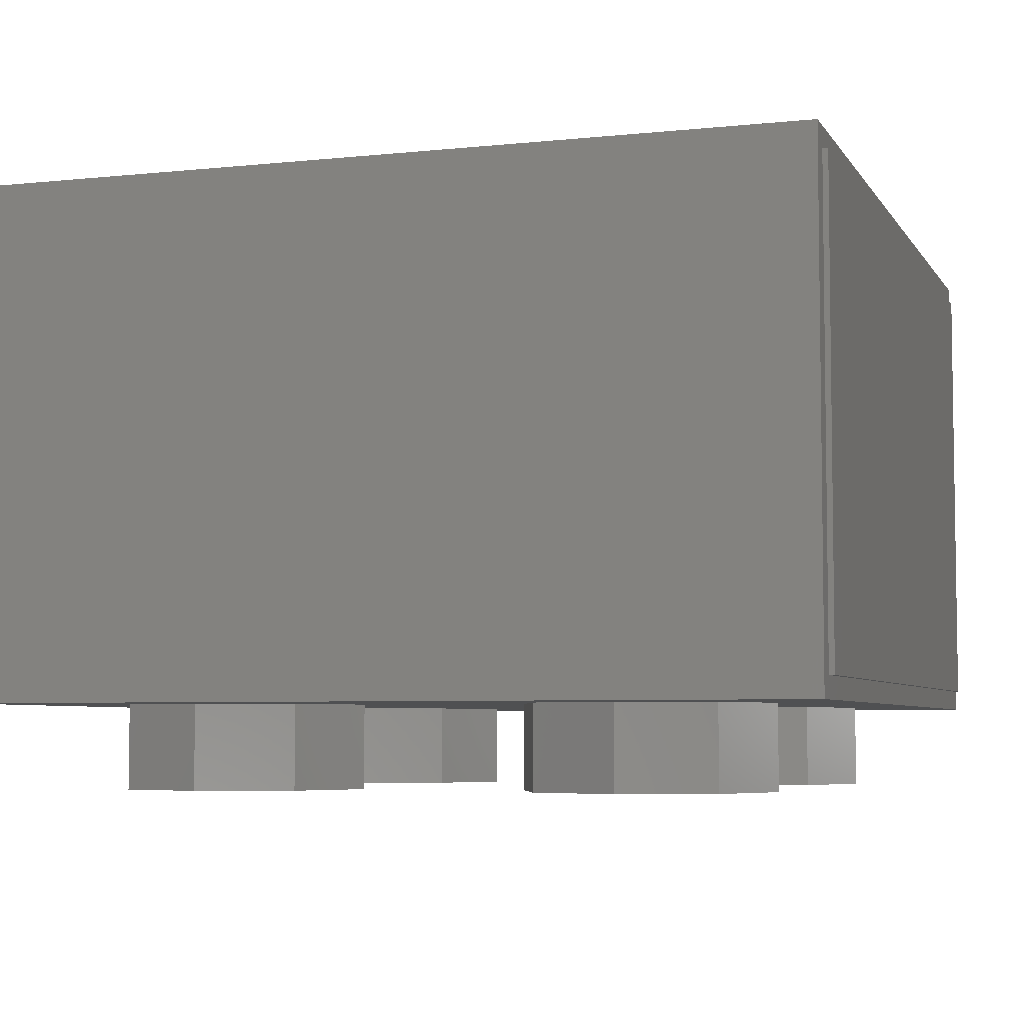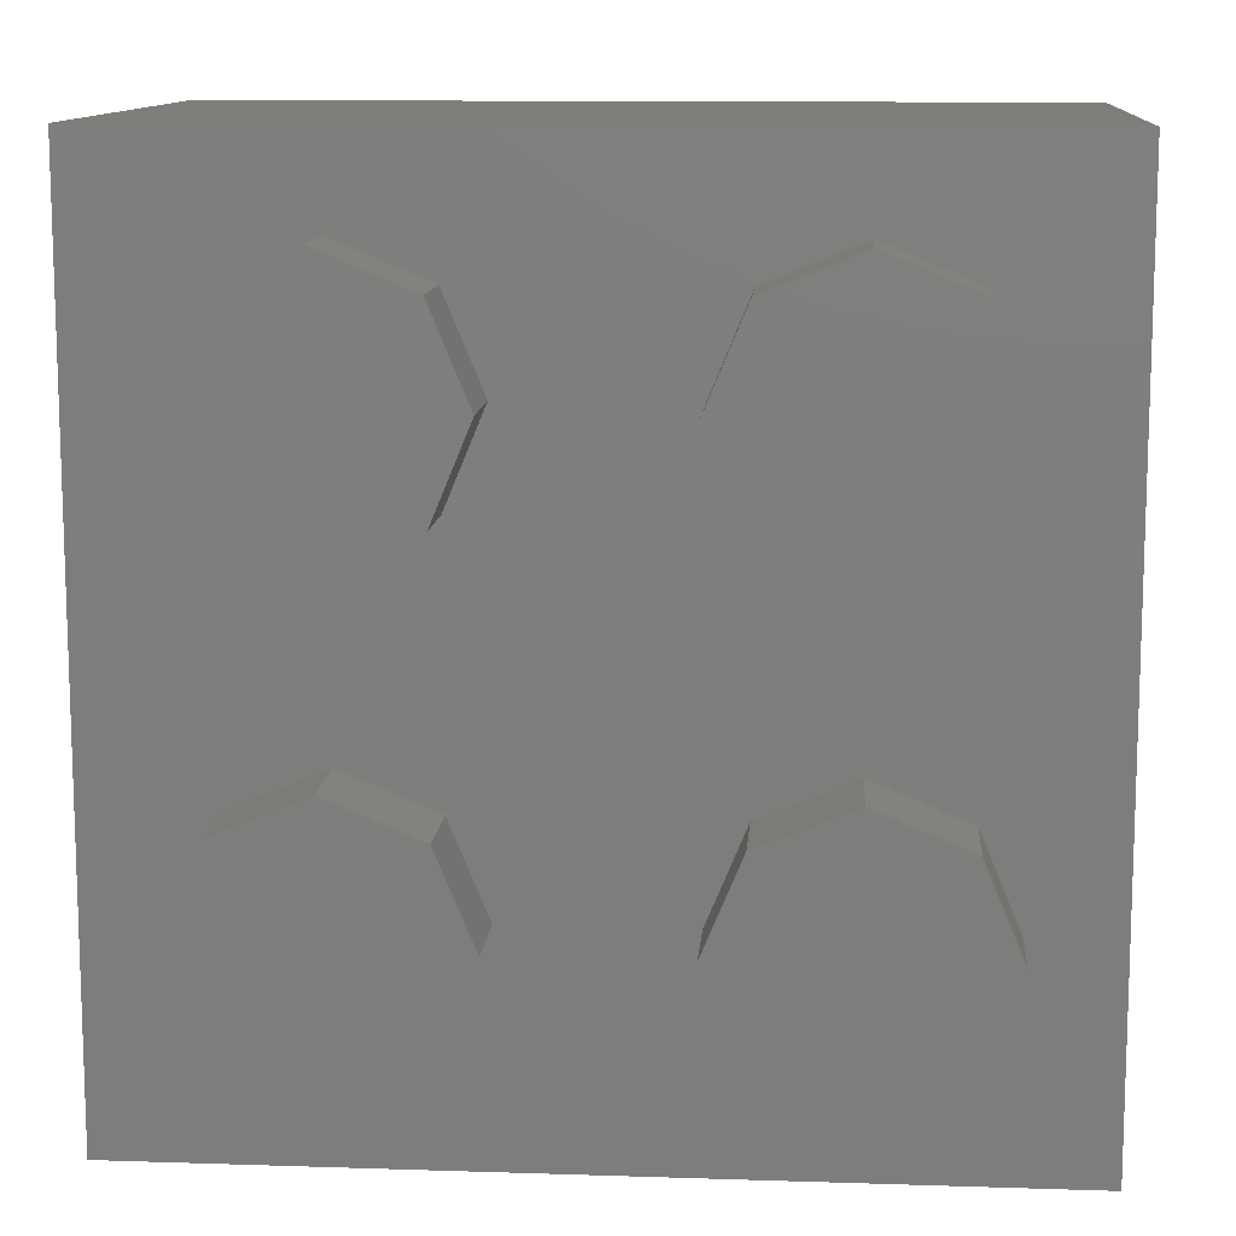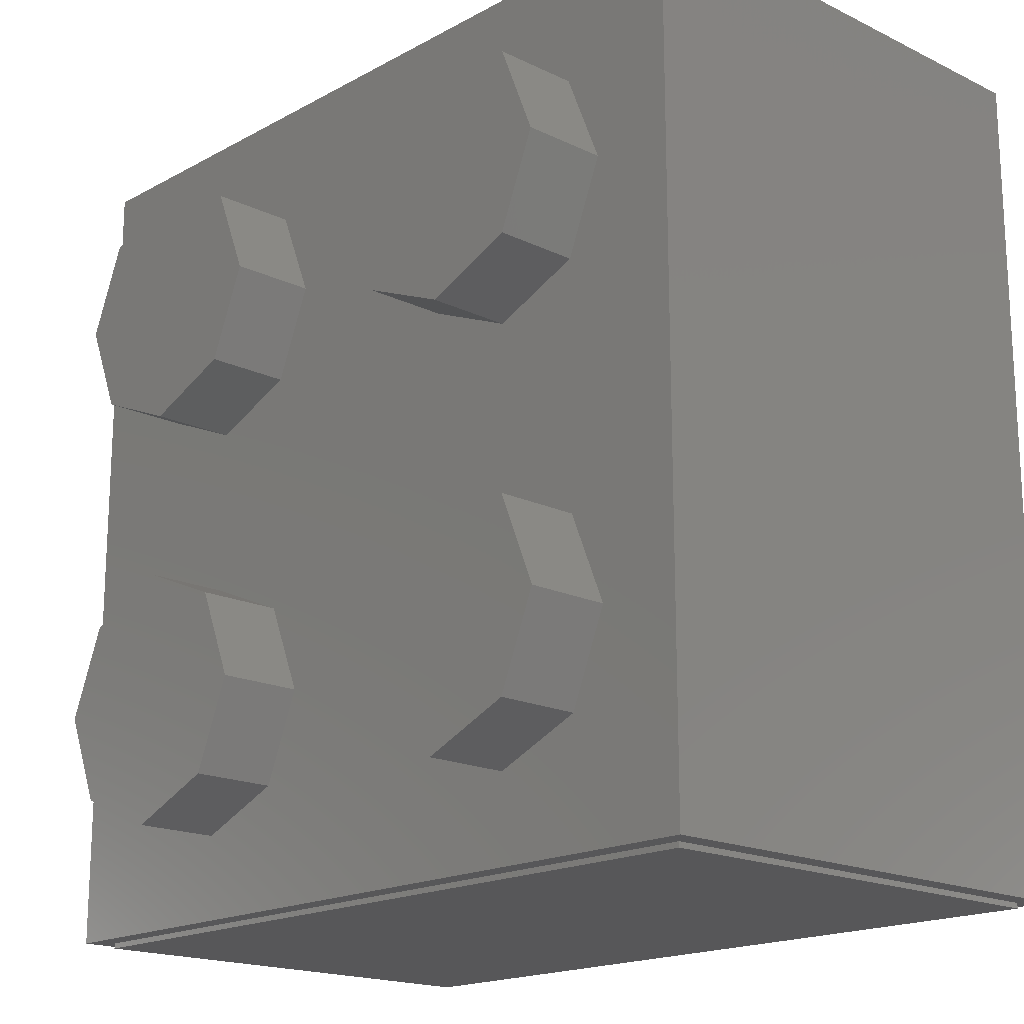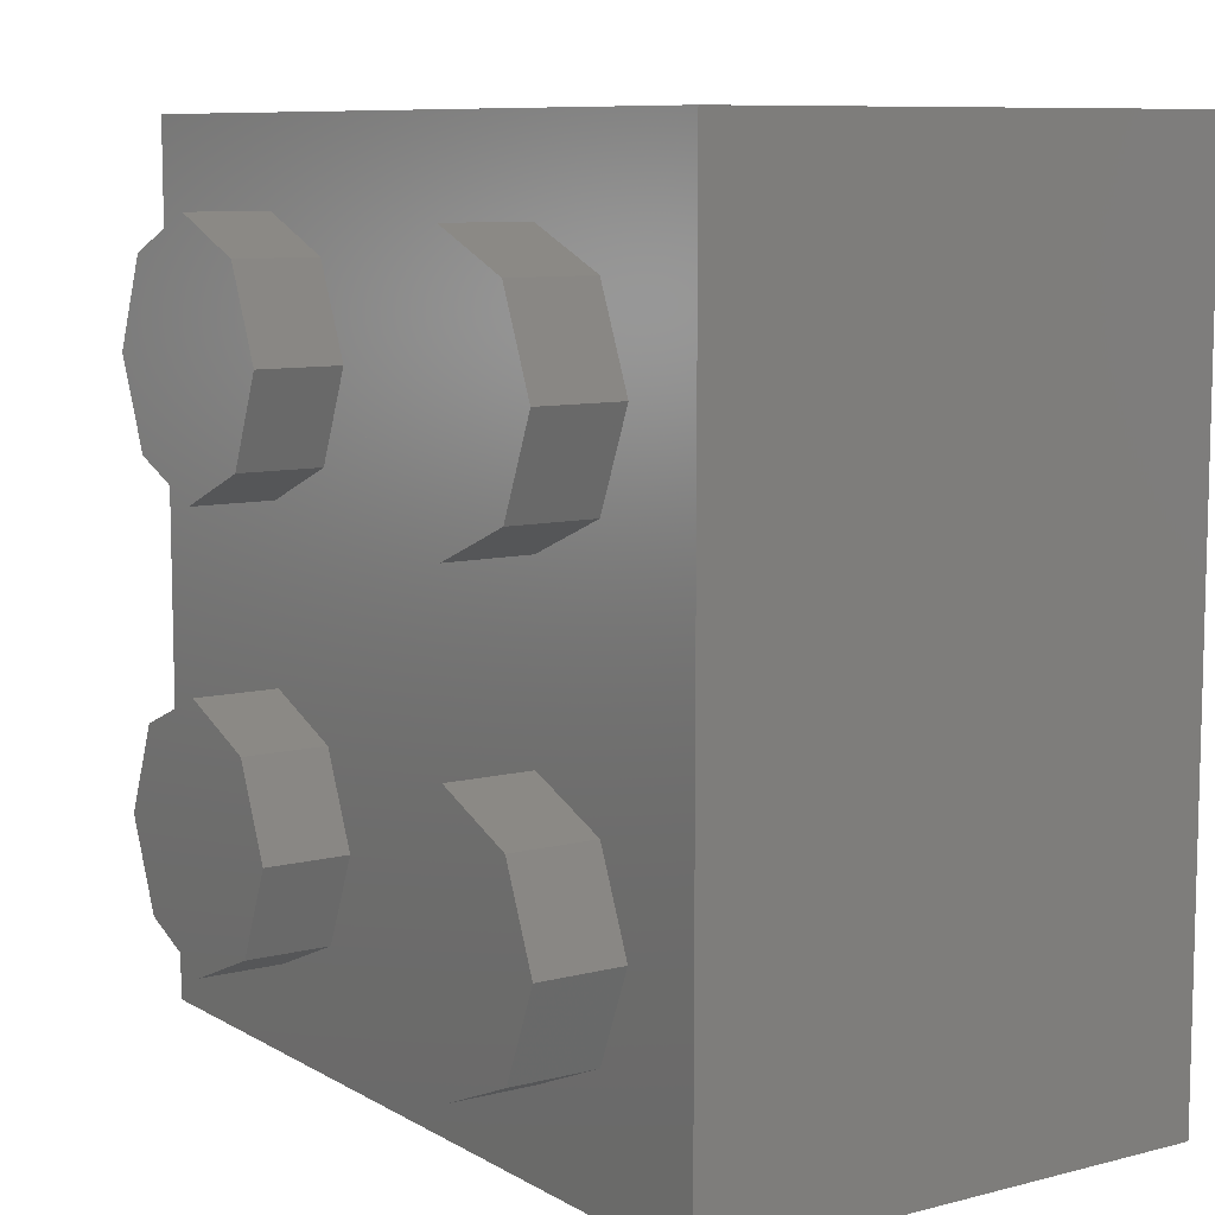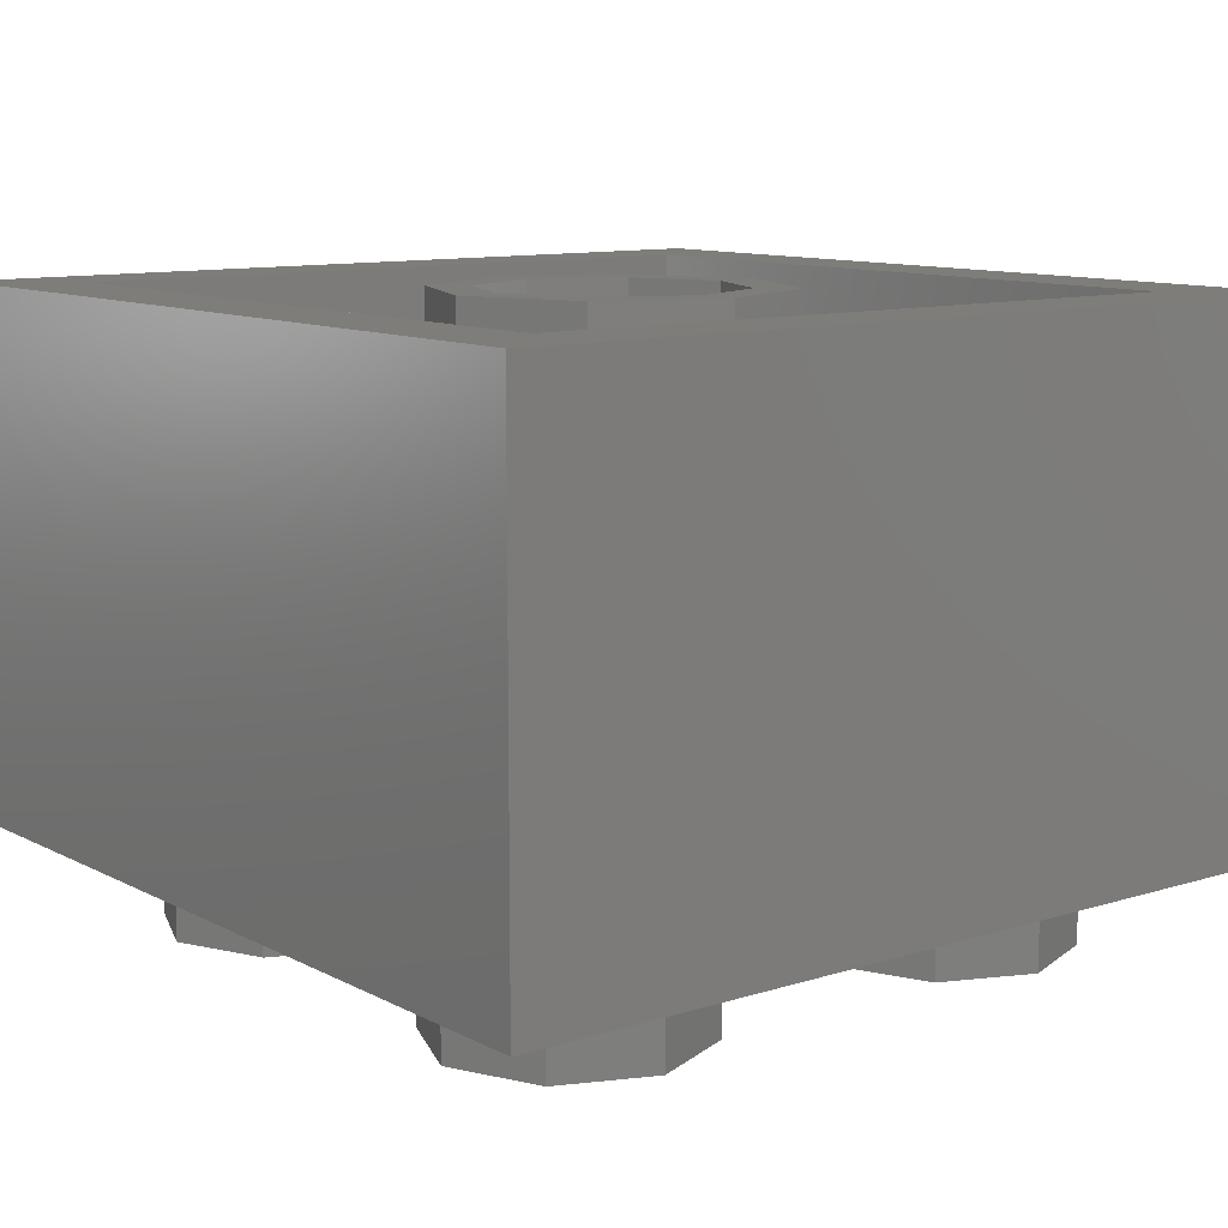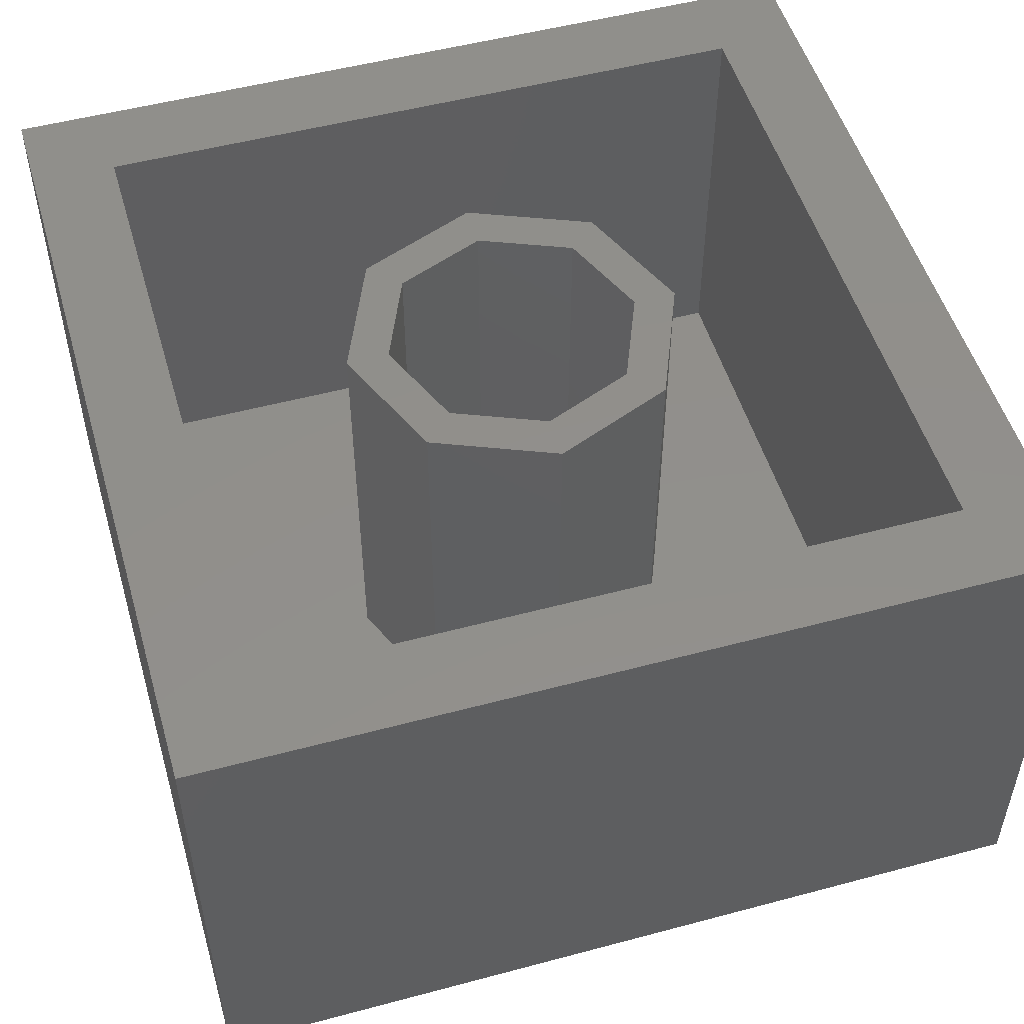
<metadata>
{"format":"stl","ext":"stl","renderer":"f3d","projection":"perspective","resolution":1024,"background":"white","views":[{"elev":-5.4,"azim":108.1,"up":"+Y"},{"elev":11.7,"azim":4.5,"up":"+Z"},{"elev":-17.9,"azim":46.7,"up":"+Z"},{"elev":8.9,"azim":55.8,"up":"+Z"},{"elev":10.6,"azim":51.9,"up":"+Y"},{"elev":51.5,"azim":-16.2,"up":"+Y"}]}
</metadata>
<code>
# stl→obj: 212 verts, 357 faces
v 0.8 0.96 0.8
v 0.64 0.96 0.64
v -0.64 0.96 0.64
v -0.8 0.96 0.8
v -0.64 0.96 -0.64
v -0.8 0.96 -0.8
v 0.64 0.96 -0.64
v 0.8 0.96 -0.8
v 0.24 0.96 0
v 0.32 0.96 0
v 0.2263 0.96 -0.2263
v 0.1697 0.96 -0.1697
v 0 0.96 -0.32
v 0 0.96 -0.24
v -0.2263 0.96 -0.2263
v -0.1697 0.96 -0.1697
v -0.32 0.96 -0
v -0.24 0.96 -0
v -0.2263 0.96 0.2263
v -0.1697 0.96 0.1697
v -0 0.96 0.32
v -0 0.96 0.24
v 0.2263 0.96 0.2263
v 0.1697 0.96 0.1697
v 0.32 0.16 0
v 0.2263 0.16 -0.2263
v 0 0.16 -0.32
v -0.2263 0.16 -0.2263
v -0.32 0.16 -0
v -0.2263 0.16 0.2263
v -0 0.16 0.32
v 0.2263 0.16 0.2263
v 0.24 0.16 0
v 0.1697 0.16 -0.1697
v 0 0.16 -0.24
v -0.1697 0.16 -0.1697
v -0.24 0.16 -0
v -0.1697 0.16 0.1697
v -0 0.16 0.24
v 0.1697 0.16 0.1697
v -0.64 0.16 0.64
v 0.64 0.16 0.64
v 0.64 0.16 -0.64
v -0.64 0.16 -0.64
v 0.8 0 -0.8
v 0.8 0 0.8
v -0.8 0 -0.8
v -0.8 0 0.8
v 0.64 -0.16 0.4
v 0.64 0 0.4
v 0.5697 0 0.5697
v 0.5697 -0.16 0.5697
v 0.4 0 0.64
v 0.4 -0.16 0.64
v 0.2303 0 0.5697
v 0.2303 -0.16 0.5697
v 0.16 0 0.4
v 0.16 -0.16 0.4
v 0.2303 0 0.2303
v 0.2303 -0.16 0.2303
v 0.4 0 0.16
v 0.4 -0.16 0.16
v 0.5697 0 0.2303
v 0.5697 -0.16 0.2303
v -0.16 -0.16 0.4
v -0.16 0 0.4
v -0.2303 0 0.5697
v -0.2303 -0.16 0.5697
v -0.4 0 0.64
v -0.4 -0.16 0.64
v -0.5697 0 0.5697
v -0.5697 -0.16 0.5697
v -0.64 0 0.4
v -0.64 -0.16 0.4
v -0.5697 0 0.2303
v -0.5697 -0.16 0.2303
v -0.4 0 0.16
v -0.4 -0.16 0.16
v -0.2303 0 0.2303
v -0.2303 -0.16 0.2303
v 0.64 -0.16 -0.4
v 0.64 0 -0.4
v 0.5697 0 -0.2303
v 0.5697 -0.16 -0.2303
v 0.4 0 -0.16
v 0.4 -0.16 -0.16
v 0.2303 0 -0.2303
v 0.2303 -0.16 -0.2303
v 0.16 0 -0.4
v 0.16 -0.16 -0.4
v 0.2303 0 -0.5697
v 0.2303 -0.16 -0.5697
v 0.4 0 -0.64
v 0.4 -0.16 -0.64
v 0.5697 0 -0.5697
v 0.5697 -0.16 -0.5697
v -0.16 -0.16 -0.4
v -0.16 0 -0.4
v -0.2303 0 -0.2303
v -0.2303 -0.16 -0.2303
v -0.4 0 -0.16
v -0.4 -0.16 -0.16
v -0.5697 0 -0.2303
v -0.5697 -0.16 -0.2303
v -0.64 0 -0.4
v -0.64 -0.16 -0.4
v -0.5697 0 -0.5697
v -0.5697 -0.16 -0.5697
v -0.4 0 -0.64
v -0.4 -0.16 -0.64
v -0.2303 0 -0.5697
v -0.2303 -0.16 -0.5697
v 0.4 -0.16 0.4
v -0.4 -0.16 0.4
v 0.4 -0.16 -0.4
v -0.4 -0.16 -0.4
v -0.58 0.06 -0.81
v -0.76 0.04 -0.81
v -0.58 0.16 -0.81
v -0.58 0.26 -0.81
v -0.58 0.28 -0.81
v -0.48 0.26 -0.81
v -0.38 0.26 -0.81
v -0.26 0.26 -0.81
v -0.16 0.26 -0.81
v -0.06 0.26 -0.81
v 0.06 0.26 -0.81
v 0.58 0.28 -0.81
v 0.16 0.26 -0.81
v 0.26 0.26 -0.81
v 0.38 0.26 -0.81
v 0.48 0.26 -0.81
v 0.58 0.26 -0.81
v 0.76 0.04 -0.81
v 0.58 0.16 -0.81
v 0.58 0.06 -0.81
v 0.48 0.06 -0.81
v 0.38 0.06 -0.81
v 0.26 0.06 -0.81
v 0.26 0.16 -0.81
v 0.38 0.16 -0.81
v 0.16 0.06 -0.81
v 0.06 0.06 -0.81
v -0.06 0.06 -0.81
v -0.06 0.16 -0.81
v 0.06 0.16 -0.81
v -0.26 0.06 -0.81
v -0.38 0.06 -0.81
v -0.38 0.16 -0.81
v -0.26 0.16 -0.81
v -0.48 0.06 -0.81
v 0.1983 0.06761 -0.81
v 0.2307 0.08929 -0.81
v 0.2524 0.1217 -0.81
v 0.06761 0.1217 -0.81
v 0.08929 0.08929 -0.81
v 0.1217 0.06761 -0.81
v 0.1217 0.2524 -0.81
v 0.08929 0.2307 -0.81
v 0.06761 0.1983 -0.81
v 0.2524 0.1983 -0.81
v 0.2307 0.2307 -0.81
v 0.1983 0.2524 -0.81
v -0.16 0.06 -0.81
v -0.1217 0.06761 -0.81
v -0.08929 0.08929 -0.81
v -0.06761 0.1217 -0.81
v -0.2524 0.1217 -0.81
v -0.2307 0.08929 -0.81
v -0.1983 0.06761 -0.81
v -0.1983 0.2524 -0.81
v -0.2307 0.2307 -0.81
v -0.2524 0.1983 -0.81
v -0.06761 0.1983 -0.81
v -0.08929 0.2307 -0.81
v -0.1217 0.2524 -0.81
v -0.4417 0.06761 -0.81
v -0.4093 0.08929 -0.81
v -0.3876 0.1217 -0.81
v -0.5724 0.1217 -0.81
v -0.5507 0.08929 -0.81
v -0.5183 0.06761 -0.81
v -0.5183 0.2524 -0.81
v -0.5507 0.2307 -0.81
v -0.5724 0.1983 -0.81
v -0.3876 0.1983 -0.81
v -0.4093 0.2307 -0.81
v -0.4417 0.2524 -0.81
v 0.5183 0.06761 -0.81
v 0.5507 0.08929 -0.81
v 0.5724 0.1217 -0.81
v 0.3876 0.1217 -0.81
v 0.4093 0.08929 -0.81
v 0.4417 0.06761 -0.81
v 0.4417 0.2524 -0.81
v 0.4093 0.2307 -0.81
v 0.3876 0.1983 -0.81
v 0.5724 0.1983 -0.81
v 0.5507 0.2307 -0.81
v 0.5183 0.2524 -0.81
v 0.76 0.92 -0.81
v 0.58 0.92 -0.81
v -0.58 0.92 -0.81
v -0.76 0.92 -0.81
v 0.76 0.04 -0.8
v 0.76 0.92 -0.8
v -0.76 0.92 -0.8
v -0.76 0.04 -0.8
v -0.48 0.16 -0.81
v -0.16 0.16 -0.81
v 0.16 0.16 -0.81
v 0.48 0.16 -0.81
f 1 2 3
f 1 3 4
f 4 3 5
f 4 5 6
f 6 5 7
f 6 7 8
f 8 7 2
f 8 2 1
f 9 10 11
f 9 11 12
f 12 11 13
f 12 13 14
f 14 13 15
f 14 15 16
f 16 15 17
f 16 17 18
f 18 17 19
f 18 19 20
f 20 19 21
f 20 21 22
f 22 21 23
f 22 23 24
f 24 23 10
f 24 10 9
f 10 25 26
f 10 26 11
f 11 26 27
f 11 27 13
f 13 27 28
f 13 28 15
f 15 28 29
f 15 29 17
f 17 29 30
f 17 30 19
f 19 30 31
f 19 31 21
f 21 31 32
f 21 32 23
f 23 32 25
f 23 25 10
f 33 9 12
f 33 12 34
f 34 12 14
f 34 14 35
f 35 14 16
f 35 16 36
f 36 16 18
f 36 18 37
f 37 18 20
f 37 20 38
f 38 20 22
f 38 22 39
f 39 22 24
f 39 24 40
f 40 24 9
f 40 9 33
f 41 42 43
f 41 43 44
f 41 3 2
f 41 2 42
f 44 5 3
f 44 3 41
f 43 7 5
f 43 5 44
f 42 2 7
f 42 7 43
f 45 8 1
f 45 1 46
f 47 6 8
f 47 8 45
f 48 4 6
f 48 6 47
f 46 1 4
f 46 4 48
f 47 45 46
f 47 46 48
f 49 50 51
f 49 51 52
f 52 51 53
f 52 53 54
f 54 53 55
f 54 55 56
f 56 55 57
f 56 57 58
f 58 57 59
f 58 59 60
f 60 59 61
f 60 61 62
f 62 61 63
f 62 63 64
f 64 63 50
f 64 50 49
f 65 66 67
f 65 67 68
f 68 67 69
f 68 69 70
f 70 69 71
f 70 71 72
f 72 71 73
f 72 73 74
f 74 73 75
f 74 75 76
f 76 75 77
f 76 77 78
f 78 77 79
f 78 79 80
f 80 79 66
f 80 66 65
f 81 82 83
f 81 83 84
f 84 83 85
f 84 85 86
f 86 85 87
f 86 87 88
f 88 87 89
f 88 89 90
f 90 89 91
f 90 91 92
f 92 91 93
f 92 93 94
f 94 93 95
f 94 95 96
f 96 95 82
f 96 82 81
f 97 98 99
f 97 99 100
f 100 99 101
f 100 101 102
f 102 101 103
f 102 103 104
f 104 103 105
f 104 105 106
f 106 105 107
f 106 107 108
f 108 107 109
f 108 109 110
f 110 109 111
f 110 111 112
f 112 111 98
f 112 98 97
f 113 49 52
f 113 52 54
f 113 54 56
f 113 56 58
f 113 58 60
f 113 60 62
f 113 62 64
f 113 64 49
f 114 65 68
f 114 68 70
f 114 70 72
f 114 72 74
f 114 74 76
f 114 76 78
f 114 78 80
f 114 80 65
f 115 81 84
f 115 84 86
f 115 86 88
f 115 88 90
f 115 90 92
f 115 92 94
f 115 94 96
f 115 96 81
f 116 97 100
f 116 100 102
f 116 102 104
f 116 104 106
f 116 106 108
f 116 108 110
f 116 110 112
f 116 112 97
f 117 118 119
f 119 118 120
f 120 118 121
f 120 121 122
f 122 121 123
f 123 121 124
f 124 121 125
f 125 121 126
f 126 121 127
f 127 121 128
f 129 127 128
f 129 128 130
f 130 128 131
f 131 128 132
f 132 128 133
f 133 128 134
f 133 134 135
f 135 134 136
f 136 134 137
f 137 134 138
f 138 134 139
f 138 139 140
f 138 140 141
f 141 140 130
f 141 130 131
f 139 134 142
f 142 134 143
f 143 134 144
f 143 144 145
f 143 145 146
f 146 145 126
f 146 126 127
f 144 134 118
f 144 118 147
f 147 118 148
f 147 148 149
f 147 149 150
f 150 149 123
f 150 123 124
f 148 118 151
f 151 118 117
f 139 142 152
f 139 152 153
f 139 153 154
f 139 154 140
f 143 146 155
f 143 155 156
f 143 156 157
f 143 157 142
f 127 129 158
f 127 158 159
f 127 159 160
f 127 160 146
f 130 140 161
f 130 161 162
f 130 162 163
f 130 163 129
f 144 164 165
f 144 165 166
f 144 166 167
f 144 167 145
f 147 150 168
f 147 168 169
f 147 169 170
f 147 170 164
f 124 125 171
f 124 171 172
f 124 172 173
f 124 173 150
f 126 145 174
f 126 174 175
f 126 175 176
f 126 176 125
f 148 151 177
f 148 177 178
f 148 178 179
f 148 179 149
f 117 119 180
f 117 180 181
f 117 181 182
f 117 182 151
f 120 122 183
f 120 183 184
f 120 184 185
f 120 185 119
f 123 149 186
f 123 186 187
f 123 187 188
f 123 188 122
f 136 137 189
f 136 189 190
f 136 190 191
f 136 191 135
f 138 141 192
f 138 192 193
f 138 193 194
f 138 194 137
f 131 132 195
f 131 195 196
f 131 196 197
f 131 197 141
f 133 135 198
f 133 198 199
f 133 199 200
f 133 200 132
f 201 134 128
f 201 128 202
f 203 121 118
f 203 118 204
f 205 206 207
f 205 207 208
f 118 134 205
f 118 205 208
f 204 118 208
f 204 208 207
f 201 204 207
f 201 207 206
f 134 201 206
f 134 206 205
f 209 149 179
f 209 179 178
f 209 178 177
f 209 177 151
f 209 151 182
f 209 182 181
f 209 181 180
f 209 180 119
f 209 119 185
f 209 185 184
f 209 184 183
f 209 183 122
f 209 122 188
f 209 188 187
f 209 187 186
f 209 186 149
f 210 145 167
f 210 167 166
f 210 166 165
f 210 165 164
f 210 164 170
f 210 170 169
f 210 169 168
f 210 168 150
f 210 150 173
f 210 173 172
f 210 172 171
f 210 171 125
f 210 125 176
f 210 176 175
f 210 175 174
f 210 174 145
f 211 140 154
f 211 154 153
f 211 153 152
f 211 152 142
f 211 142 157
f 211 157 156
f 211 156 155
f 211 155 146
f 211 146 160
f 211 160 159
f 211 159 158
f 211 158 129
f 211 129 163
f 211 163 162
f 211 162 161
f 211 161 140
f 212 135 191
f 212 191 190
f 212 190 189
f 212 189 137
f 212 137 194
f 212 194 193
f 212 193 192
f 212 192 141
f 212 141 197
f 212 197 196
f 212 196 195
f 212 195 132
f 212 132 200
f 212 200 199
f 212 199 198
f 212 198 135
f 128 121 203
f 128 203 202

</code>
